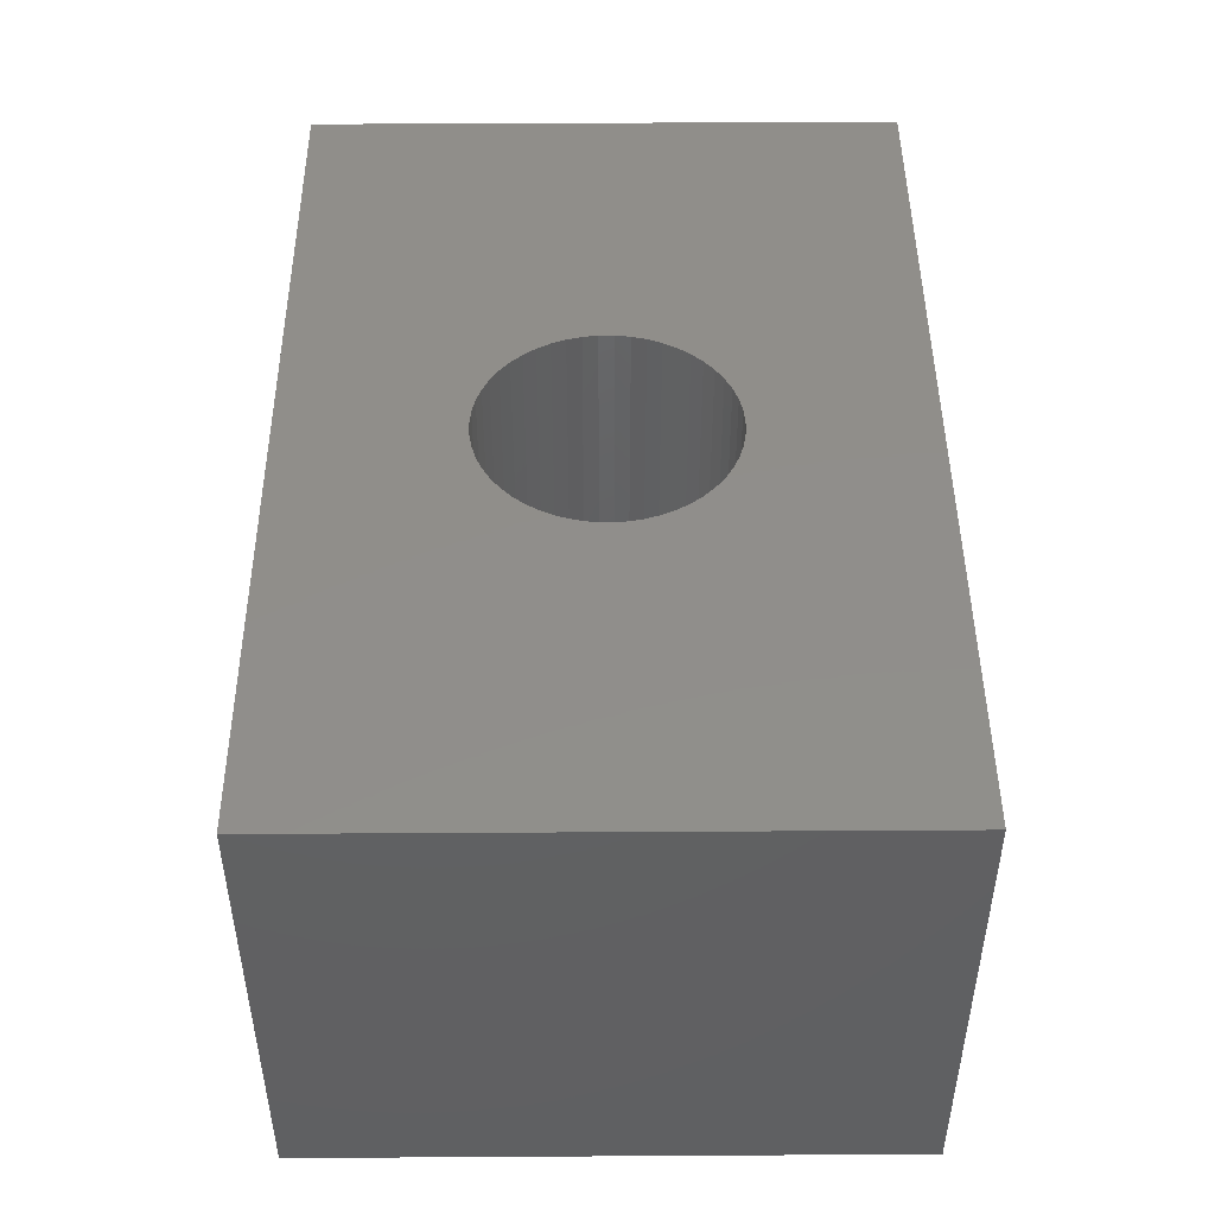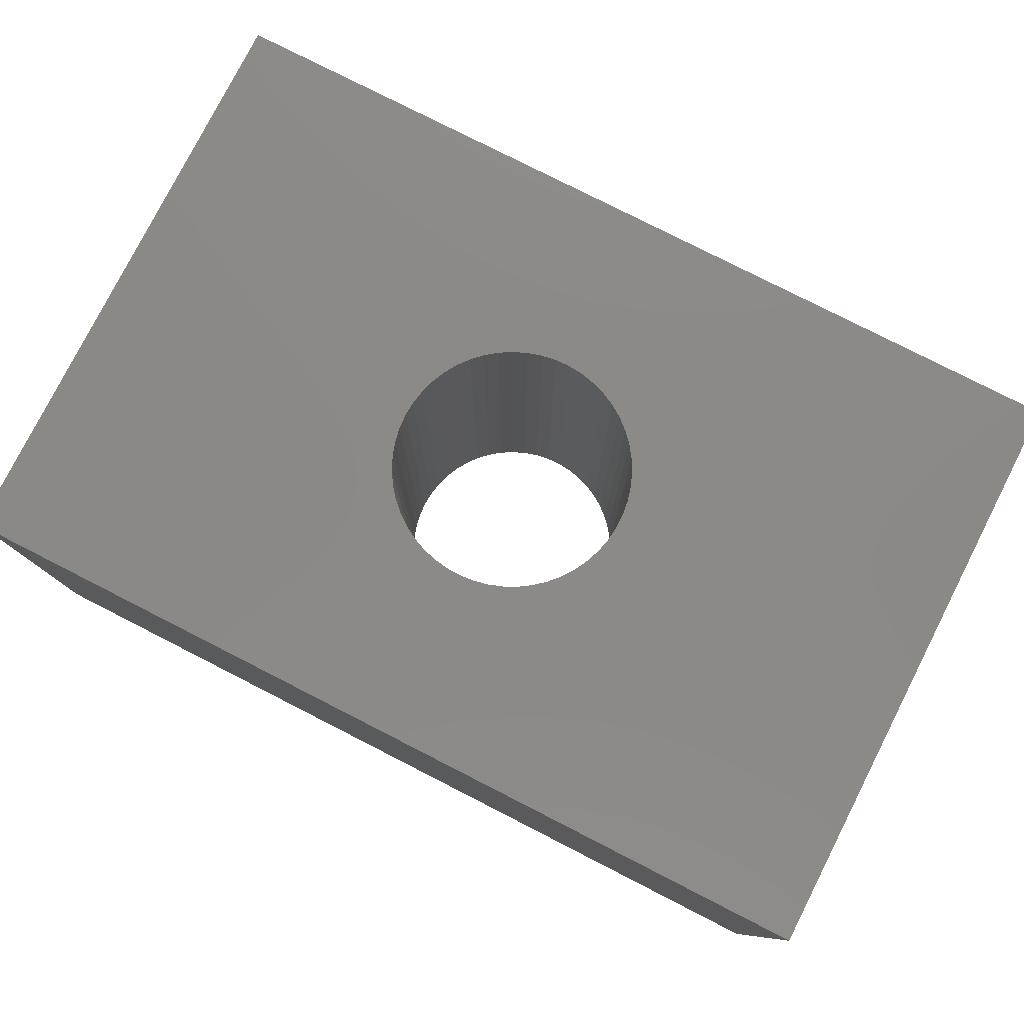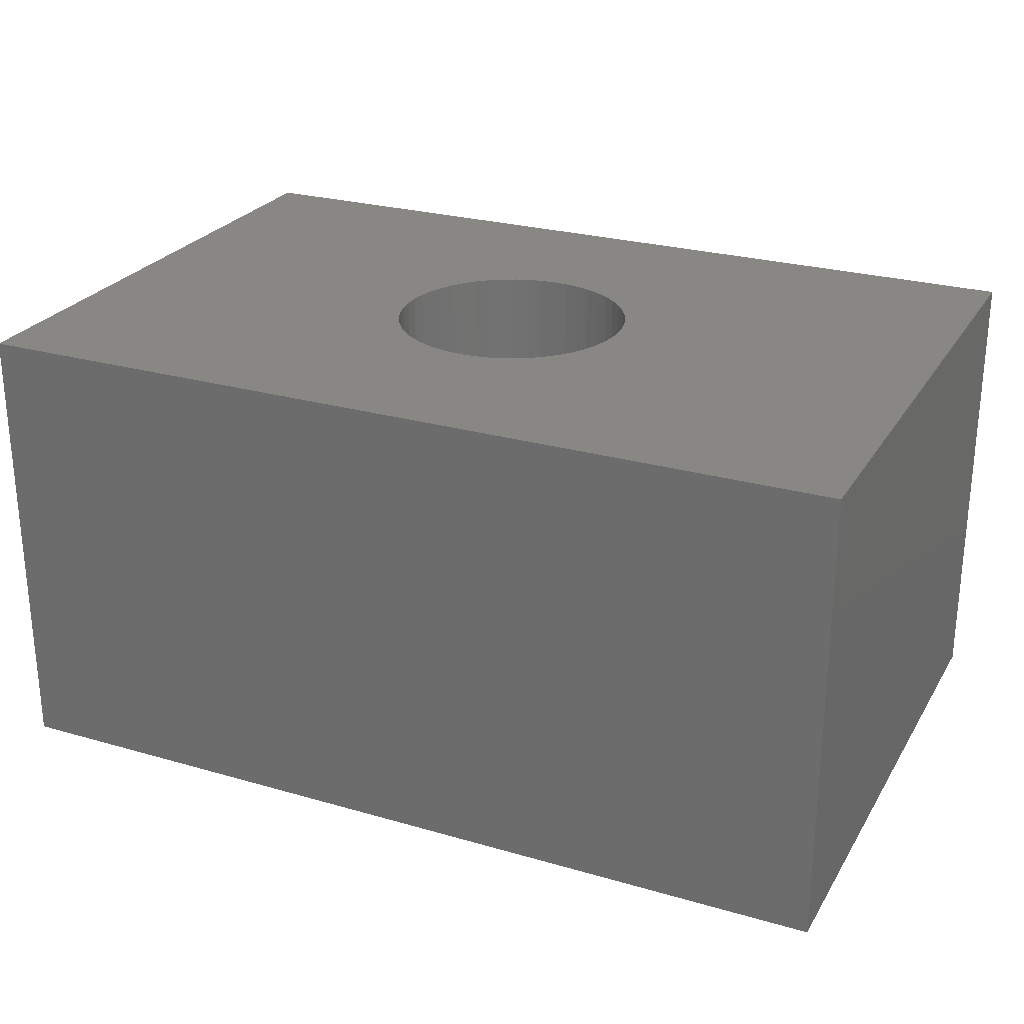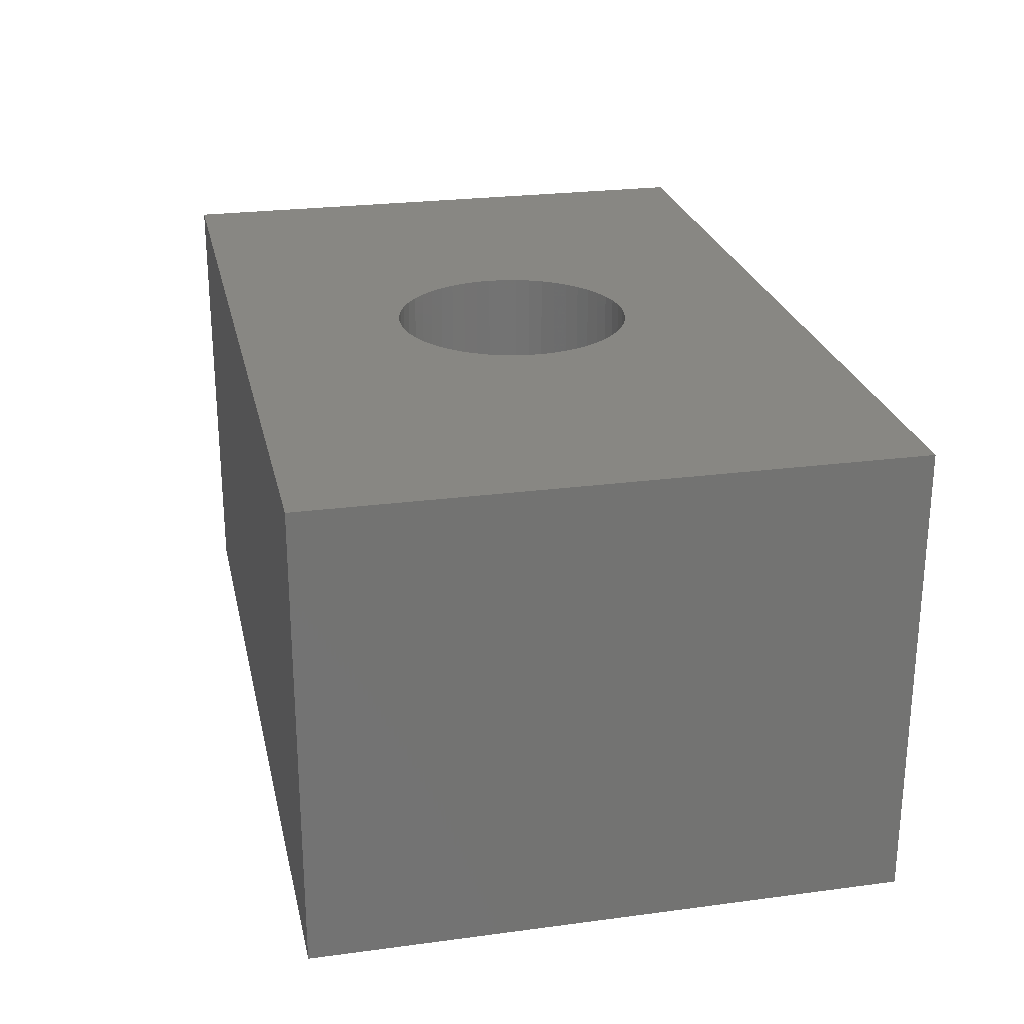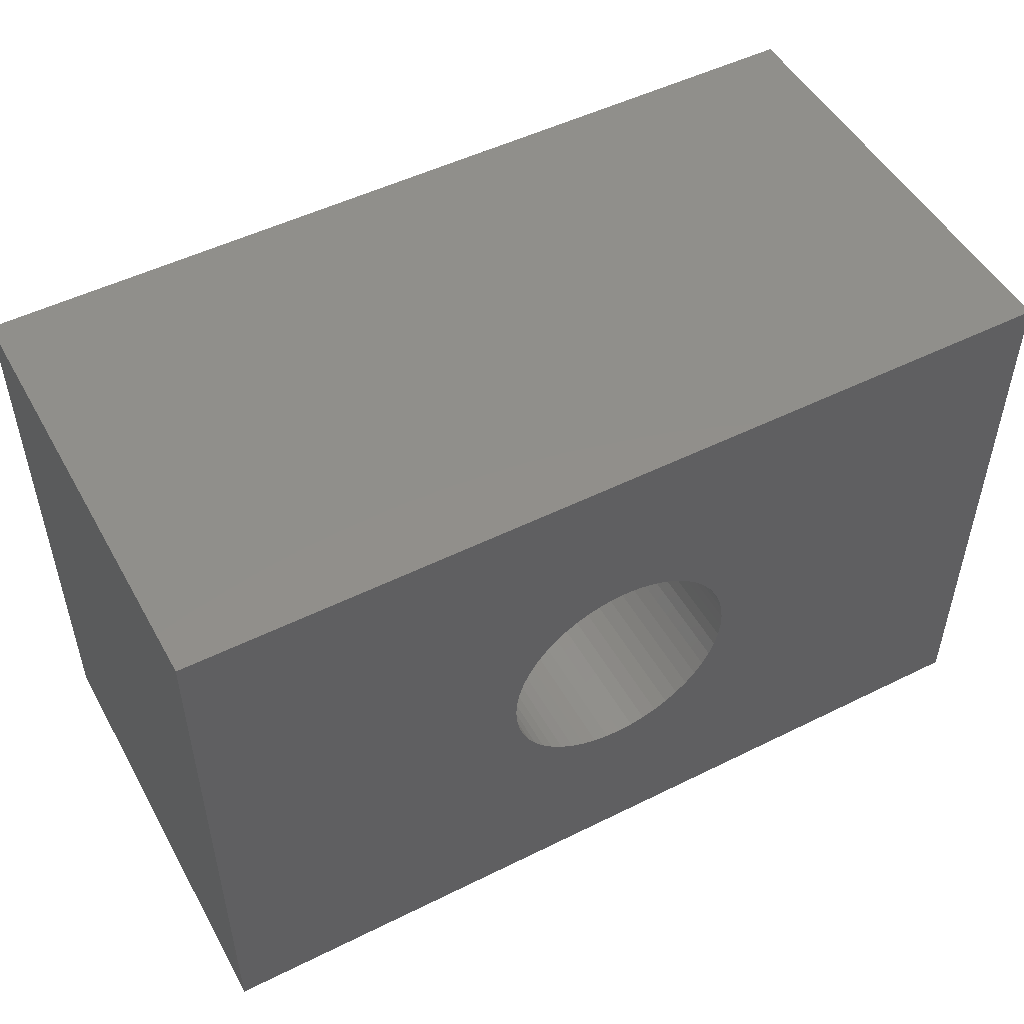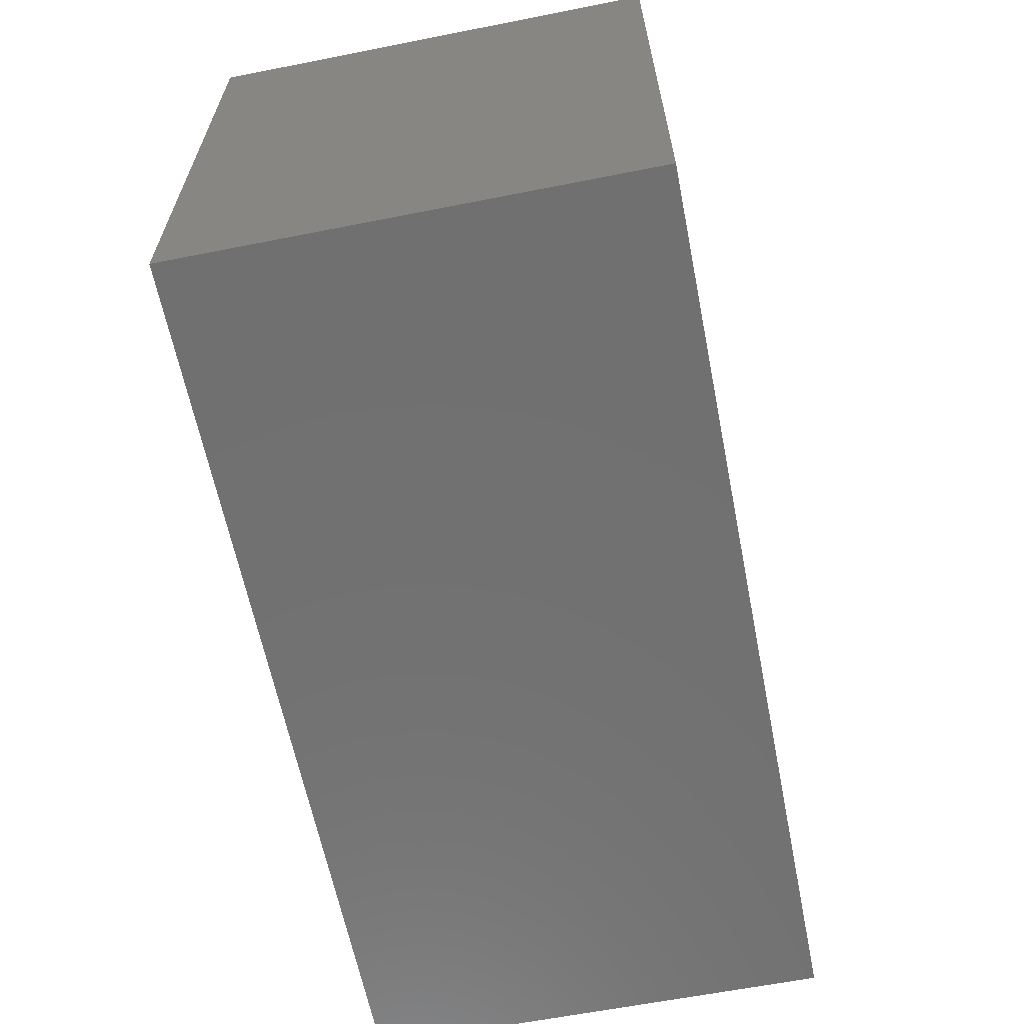
<metadata>
{"format":"stl","ext":"stl","renderer":"f3d","projection":"perspective","resolution":1024,"background":"white","views":[{"elev":46.6,"azim":89.6,"up":"+Z"},{"elev":79.0,"azim":-153.0,"up":"+Z"},{"elev":25.8,"azim":24.7,"up":"+Z"},{"elev":24.9,"azim":-102.2,"up":"+Z"},{"elev":50.4,"azim":151.5,"up":"+Y"},{"elev":-62.6,"azim":-78.7,"up":"+Y"}]}
</metadata>
<code>
# stl→obj: 165 verts, 330 faces
v 0.9053 -0.6721 -0.01587
v -1.002 -0.6721 0.9524
v -1.002 -0.6721 -0.01587
v 0.9053 -0.6721 0.9524
v -1.002 0.5751 0.9524
v -1.002 0.5751 -0.01587
v 0.9053 0.5751 -0.01587
v 0.9053 0.5751 0.9524
v -1.002 -0.6721 -0.03175
v 0.9053 -0.6721 -0.03175
v -0.2486 -0.2095 0.9524
v -0.2273 -0.2329 0.9524
v -0.2033 -0.2534 0.9524
v -0.2668 -0.1837 0.9524
v -0.1769 -0.2709 0.9524
v -0.2818 -0.1558 0.9524
v -0.1486 -0.285 0.9524
v -0.2932 -0.1263 0.9524
v -0.1188 -0.2955 0.9524
v -0.3009 -0.09569 0.9524
v -0.08789 -0.3023 0.9524
v -0.3048 -0.06431 0.9524
v -0.05641 -0.3052 0.9524
v -0.3048 -0.03269 0.9524
v -0.3009 -0.001316 0.9524
v -0.2932 0.02935 0.9524
v -0.2818 0.05883 0.9524
v -0.2668 0.08668 0.9524
v -0.2486 0.1125 0.9524
v -0.2273 0.1359 0.9524
v -0.2033 0.1564 0.9524
v -0.1769 0.1739 0.9524
v -0.1486 0.188 0.9524
v -0.1188 0.1985 0.9524
v -0.08789 0.2053 0.9524
v -0.05641 0.2082 0.9524
v -0.02481 -0.3042 0.9524
v 0.006435 -0.2993 0.9524
v 0.03684 -0.2907 0.9524
v 0.06596 -0.2784 0.9524
v 0.09334 -0.2626 0.9524
v 0.1186 -0.2435 0.9524
v 0.1413 -0.2215 0.9524
v 0.1611 -0.1969 0.9524
v 0.1777 -0.17 0.9524
v 0.1909 -0.1413 0.9524
v 0.2005 -0.1111 0.9524
v 0.2063 -0.08006 0.9524
v 0.2083 -0.0485 0.9524
v 0.2063 -0.01694 0.9524
v 0.2005 0.01413 0.9524
v 0.1909 0.04426 0.9524
v 0.1777 0.07298 0.9524
v 0.1611 0.09987 0.9524
v 0.1413 0.1245 0.9524
v 0.1186 0.1465 0.9524
v 0.09334 0.1656 0.9524
v 0.06596 0.1814 0.9524
v 0.03684 0.1937 0.9524
v 0.006435 0.2023 0.9524
v -0.02481 0.2072 0.9524
v -1.002 0.5751 -0.03175
v 0.9053 0.5751 -0.03175
v -0.2486 -0.2095 -0.03175
v -0.2273 -0.2329 -0.03175
v -0.2033 -0.2534 -0.03175
v -0.2668 -0.1837 -0.03175
v -0.1769 -0.2709 -0.03175
v -0.2818 -0.1558 -0.03175
v -0.1486 -0.285 -0.03175
v -0.2932 -0.1263 -0.03175
v -0.1188 -0.2955 -0.03175
v -0.3009 -0.09569 -0.03175
v -0.08789 -0.3023 -0.03175
v -0.3048 -0.06431 -0.03175
v -0.05641 -0.3052 -0.03175
v -0.3048 -0.03269 -0.03175
v -0.3009 -0.001316 -0.03175
v -0.2932 0.02935 -0.03175
v -0.2818 0.05883 -0.03175
v -0.2668 0.08668 -0.03175
v -0.2486 0.1125 -0.03175
v -0.2273 0.1359 -0.03175
v -0.2033 0.1564 -0.03175
v -0.1769 0.1739 -0.03175
v -0.1486 0.188 -0.03175
v -0.1188 0.1985 -0.03175
v -0.08789 0.2053 -0.03175
v -0.05641 0.2082 -0.03175
v -0.02481 -0.3042 -0.03175
v 0.006435 -0.2993 -0.03175
v 0.03684 -0.2907 -0.03175
v 0.06596 -0.2784 -0.03175
v 0.09334 -0.2626 -0.03175
v 0.1186 -0.2435 -0.03175
v 0.1413 -0.2215 -0.03175
v 0.1611 -0.1969 -0.03175
v 0.1777 -0.17 -0.03175
v 0.1909 -0.1413 -0.03175
v 0.2005 -0.1111 -0.03175
v 0.2063 -0.08006 -0.03175
v 0.2083 -0.0485 -0.03175
v 0.2063 -0.01694 -0.03175
v 0.2005 0.01413 -0.03175
v 0.1909 0.04426 -0.03175
v 0.1777 0.07298 -0.03175
v 0.1611 0.09987 -0.03175
v 0.1413 0.1245 -0.03175
v 0.1186 0.1465 -0.03175
v 0.09334 0.1656 -0.03175
v 0.06596 0.1814 -0.03175
v 0.03684 0.1937 -0.03175
v 0.006435 0.2023 -0.03175
v -0.02481 0.2072 -0.03175
v 0.2063 -0.01694 -0.01587
v 0.2083 -0.0485 -0.01587
v 0.2005 0.01413 -0.01587
v 0.1909 0.04426 -0.01587
v 0.1777 0.07298 -0.01587
v 0.1611 0.09987 -0.01587
v 0.1413 0.1245 -0.01587
v 0.1186 0.1465 -0.01587
v 0.09334 0.1656 -0.01587
v 0.06596 0.1814 -0.01587
v 0.03684 0.1937 -0.01587
v 0.006435 0.2023 -0.01587
v -0.02481 0.2072 -0.01587
v -0.05641 0.2082 -0.01587
v -0.08789 0.2053 -0.01587
v -0.1188 0.1985 -0.01587
v -0.1486 0.188 -0.01587
v -0.1769 0.1739 -0.01587
v -0.2033 0.1564 -0.01587
v -0.2273 0.1359 -0.01587
v -0.2486 0.1125 -0.01587
v -0.2668 0.08668 -0.01587
v -0.2818 0.05883 -0.01587
v -0.2932 0.02935 -0.01587
v -0.3009 -0.001316 -0.01587
v -0.3048 -0.03269 -0.01587
v -0.3048 -0.06431 -0.01587
v -0.3009 -0.09569 -0.01587
v -0.2932 -0.1263 -0.01587
v -0.2818 -0.1558 -0.01587
v -0.2668 -0.1837 -0.01587
v -0.2486 -0.2095 -0.01587
v -0.2273 -0.2329 -0.01587
v -0.2033 -0.2534 -0.01587
v -0.1769 -0.2709 -0.01587
v -0.1486 -0.285 -0.01587
v -0.1188 -0.2955 -0.01587
v -0.08789 -0.3023 -0.01587
v -0.05641 -0.3052 -0.01587
v -0.02481 -0.3042 -0.01587
v 0.006435 -0.2993 -0.01587
v 0.03684 -0.2907 -0.01587
v 0.06596 -0.2784 -0.01587
v 0.09334 -0.2626 -0.01587
v 0.1186 -0.2435 -0.01587
v 0.1413 -0.2215 -0.01587
v 0.1611 -0.1969 -0.01587
v 0.1777 -0.17 -0.01587
v 0.1909 -0.1413 -0.01587
v 0.2005 -0.1111 -0.01587
v 0.2063 -0.08006 -0.01587
f 1 2 3
f 1 4 2
f 3 5 6
f 3 2 5
f 7 4 1
f 7 8 4
f 1 3 9
f 1 9 10
f 11 2 12
f 13 12 2
f 14 2 11
f 15 13 2
f 16 2 14
f 17 15 2
f 18 2 16
f 19 17 2
f 20 2 18
f 21 19 2
f 22 2 20
f 23 21 2
f 24 5 2
f 24 2 22
f 25 5 24
f 26 5 25
f 27 5 26
f 28 5 27
f 29 5 28
f 30 5 29
f 31 5 30
f 32 5 31
f 33 5 32
f 34 5 33
f 35 5 34
f 36 5 35
f 4 37 23
f 4 38 37
f 4 39 38
f 4 40 39
f 4 41 40
f 4 42 41
f 4 43 42
f 4 44 43
f 4 45 44
f 4 46 45
f 4 47 46
f 4 48 47
f 4 49 48
f 4 23 2
f 8 50 49
f 8 51 50
f 8 52 51
f 8 53 52
f 8 54 53
f 8 55 54
f 8 56 55
f 8 57 56
f 8 58 57
f 8 59 58
f 8 60 59
f 8 61 60
f 8 49 4
f 8 5 36
f 8 36 61
f 6 8 7
f 6 5 8
f 3 6 62
f 3 62 9
f 7 1 10
f 7 10 63
f 64 65 9
f 66 9 65
f 67 64 9
f 68 9 66
f 69 67 9
f 70 9 68
f 71 69 9
f 72 9 70
f 73 71 9
f 74 9 72
f 75 73 9
f 76 9 74
f 77 9 62
f 77 75 9
f 78 77 62
f 79 78 62
f 80 79 62
f 81 80 62
f 82 81 62
f 83 82 62
f 84 83 62
f 85 84 62
f 86 85 62
f 87 86 62
f 88 87 62
f 89 88 62
f 10 76 90
f 10 90 91
f 10 91 92
f 10 92 93
f 10 93 94
f 10 94 95
f 10 95 96
f 10 96 97
f 10 97 98
f 10 98 99
f 10 99 100
f 10 100 101
f 10 101 102
f 10 9 76
f 63 102 103
f 63 103 104
f 63 104 105
f 63 105 106
f 63 106 107
f 63 107 108
f 63 108 109
f 63 109 110
f 63 110 111
f 63 111 112
f 63 112 113
f 63 113 114
f 63 10 102
f 63 89 62
f 63 114 89
f 115 116 49
f 115 49 50
f 117 50 51
f 117 115 50
f 118 51 52
f 118 117 51
f 119 52 53
f 119 118 52
f 120 53 54
f 120 119 53
f 121 54 55
f 121 55 56
f 121 120 54
f 122 121 56
f 123 56 57
f 123 122 56
f 124 57 58
f 124 58 59
f 124 123 57
f 125 59 60
f 125 124 59
f 126 125 60
f 127 60 61
f 127 126 60
f 128 61 36
f 128 127 61
f 129 36 35
f 129 128 36
f 130 35 34
f 130 34 33
f 130 129 35
f 131 33 32
f 131 130 33
f 132 131 32
f 133 32 31
f 133 132 32
f 134 31 30
f 134 133 31
f 135 30 29
f 135 134 30
f 136 29 28
f 136 135 29
f 137 28 27
f 137 136 28
f 138 27 26
f 138 137 27
f 139 138 26
f 139 26 25
f 139 25 24
f 140 139 24
f 141 140 24
f 141 24 22
f 142 141 22
f 142 22 20
f 142 20 18
f 143 142 18
f 144 143 18
f 144 18 16
f 145 144 16
f 145 16 14
f 145 14 11
f 146 145 11
f 147 11 12
f 147 146 11
f 148 12 13
f 148 13 15
f 148 147 12
f 149 148 15
f 150 15 17
f 150 17 19
f 150 149 15
f 151 19 21
f 151 150 19
f 152 151 21
f 153 21 23
f 153 152 21
f 154 23 37
f 154 37 38
f 154 153 23
f 155 154 38
f 156 38 39
f 156 39 40
f 156 155 38
f 157 156 40
f 158 40 41
f 158 157 40
f 159 41 42
f 159 42 43
f 159 158 41
f 160 159 43
f 161 43 44
f 161 160 43
f 162 44 45
f 162 45 46
f 162 161 44
f 163 162 46
f 164 163 46
f 164 46 47
f 164 47 48
f 165 164 48
f 116 165 48
f 116 48 49
f 6 7 63
f 6 63 62
f 115 102 116
f 115 103 102
f 117 104 103
f 117 103 115
f 118 105 104
f 118 104 117
f 119 106 105
f 119 105 118
f 120 107 106
f 120 106 119
f 121 108 107
f 121 107 120
f 122 109 108
f 122 108 121
f 123 110 109
f 123 109 122
f 124 111 110
f 124 110 123
f 125 112 111
f 125 111 124
f 126 113 112
f 126 112 125
f 127 114 113
f 127 113 126
f 128 89 114
f 128 114 127
f 129 88 89
f 129 89 128
f 130 87 88
f 130 88 129
f 131 86 87
f 131 87 130
f 132 85 86
f 132 86 131
f 133 84 85
f 133 85 132
f 134 83 84
f 134 84 133
f 135 82 83
f 135 83 134
f 136 81 82
f 136 82 135
f 137 80 81
f 137 81 136
f 138 79 80
f 138 80 137
f 139 79 138
f 139 78 79
f 140 78 139
f 140 77 78
f 141 77 140
f 141 75 77
f 142 75 141
f 142 73 75
f 143 73 142
f 143 71 73
f 144 71 143
f 144 69 71
f 145 69 144
f 145 67 69
f 146 64 67
f 146 67 145
f 147 65 64
f 147 64 146
f 148 66 65
f 148 65 147
f 149 68 66
f 149 66 148
f 150 70 68
f 150 68 149
f 151 72 70
f 151 70 150
f 152 74 72
f 152 72 151
f 153 76 74
f 153 74 152
f 154 90 76
f 154 76 153
f 155 91 90
f 155 90 154
f 156 92 91
f 156 91 155
f 157 93 92
f 157 92 156
f 158 94 93
f 158 93 157
f 159 95 94
f 159 94 158
f 160 96 95
f 160 95 159
f 161 97 96
f 161 96 160
f 162 98 97
f 162 97 161
f 163 99 98
f 163 98 162
f 164 99 163
f 164 100 99
f 165 100 164
f 165 101 100
f 116 101 165
f 116 102 101

</code>
